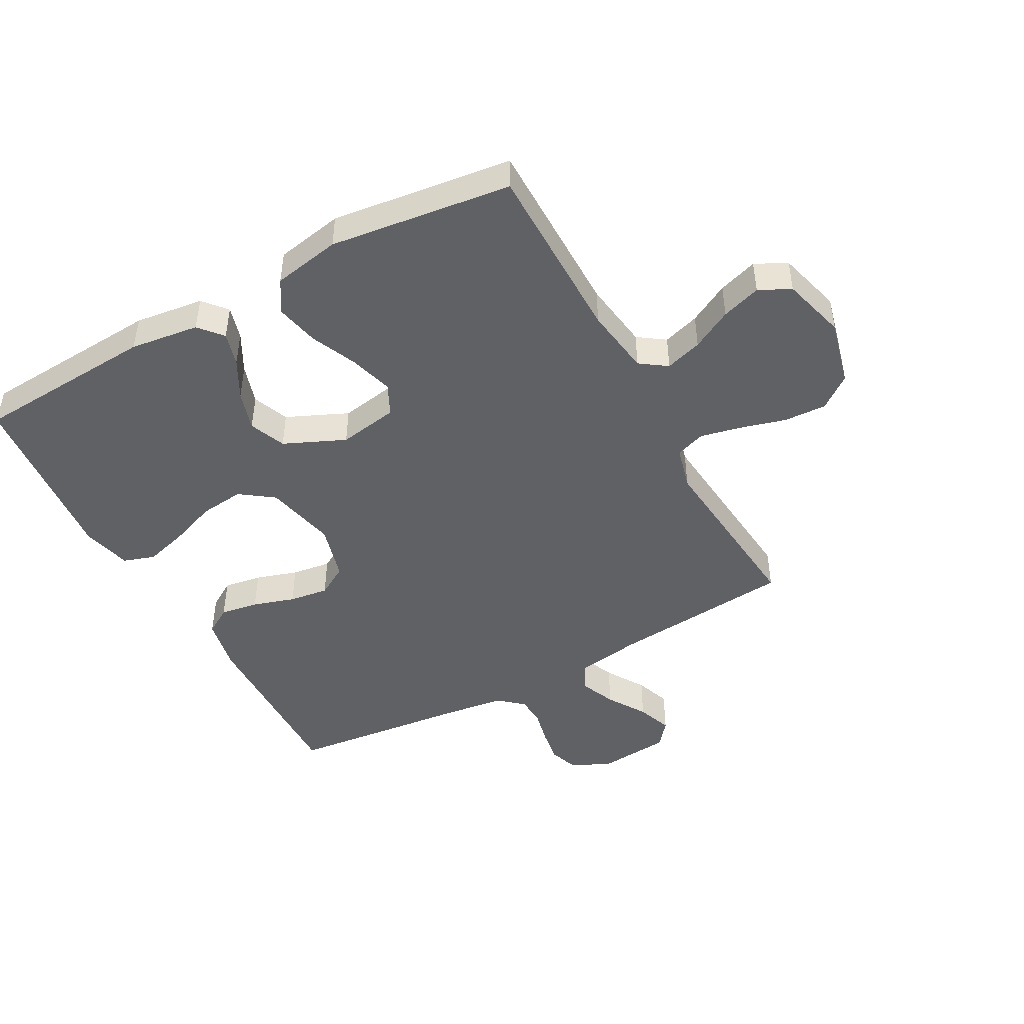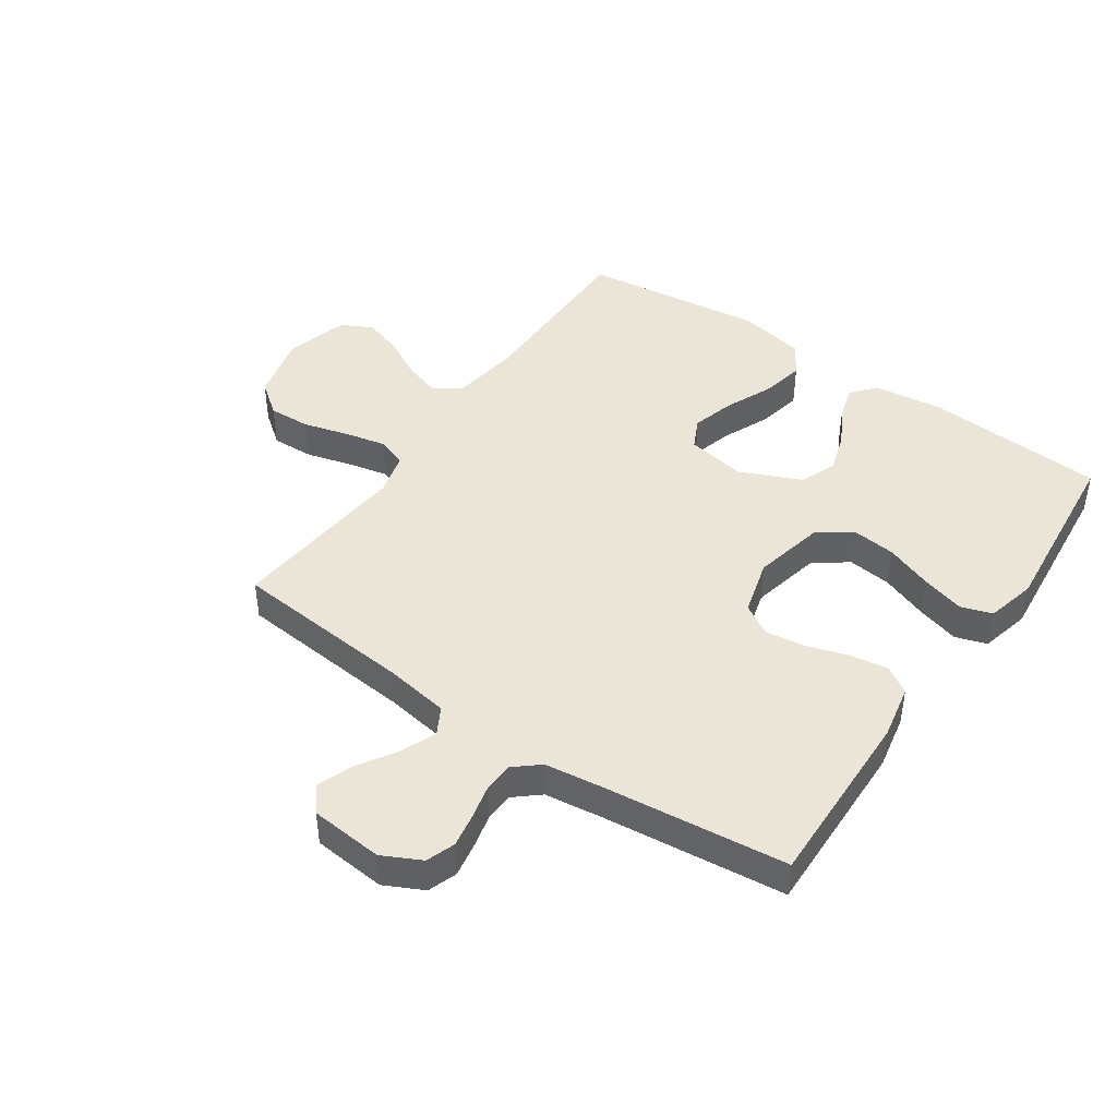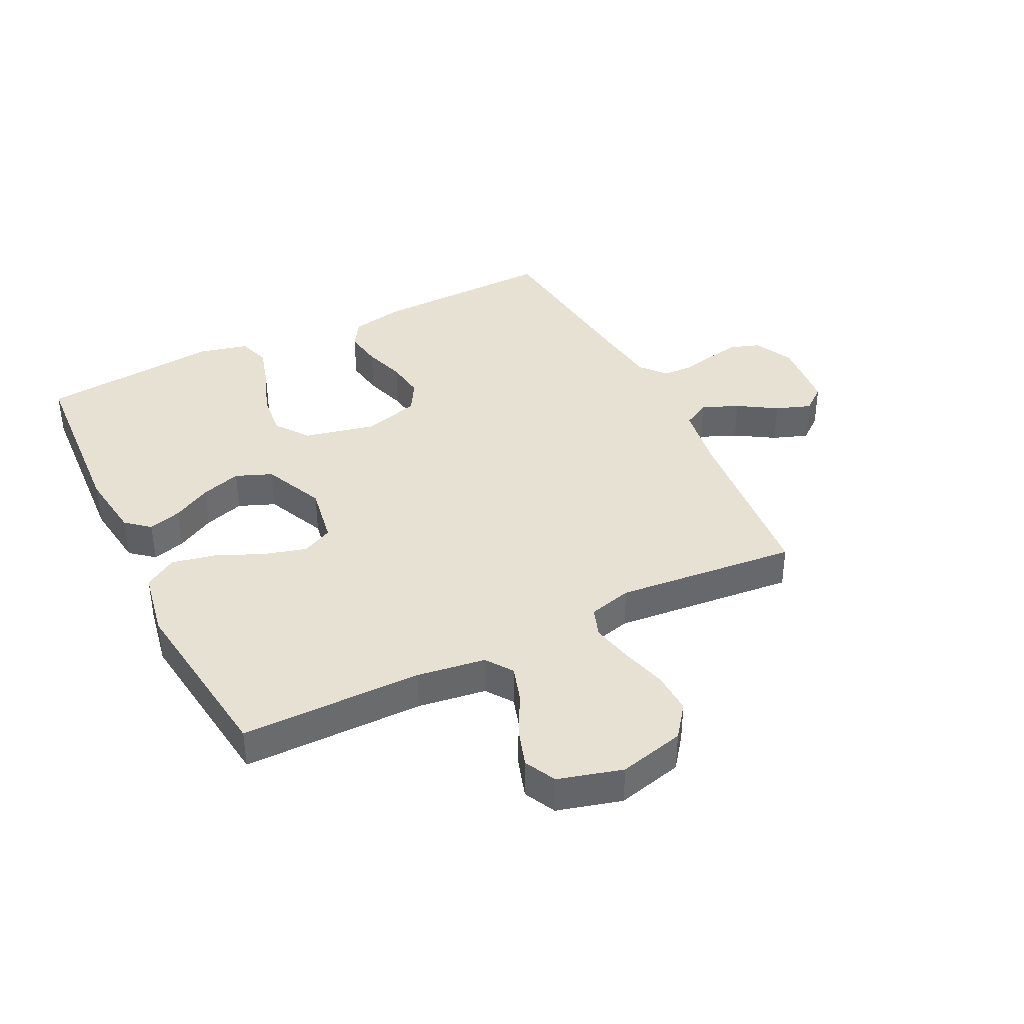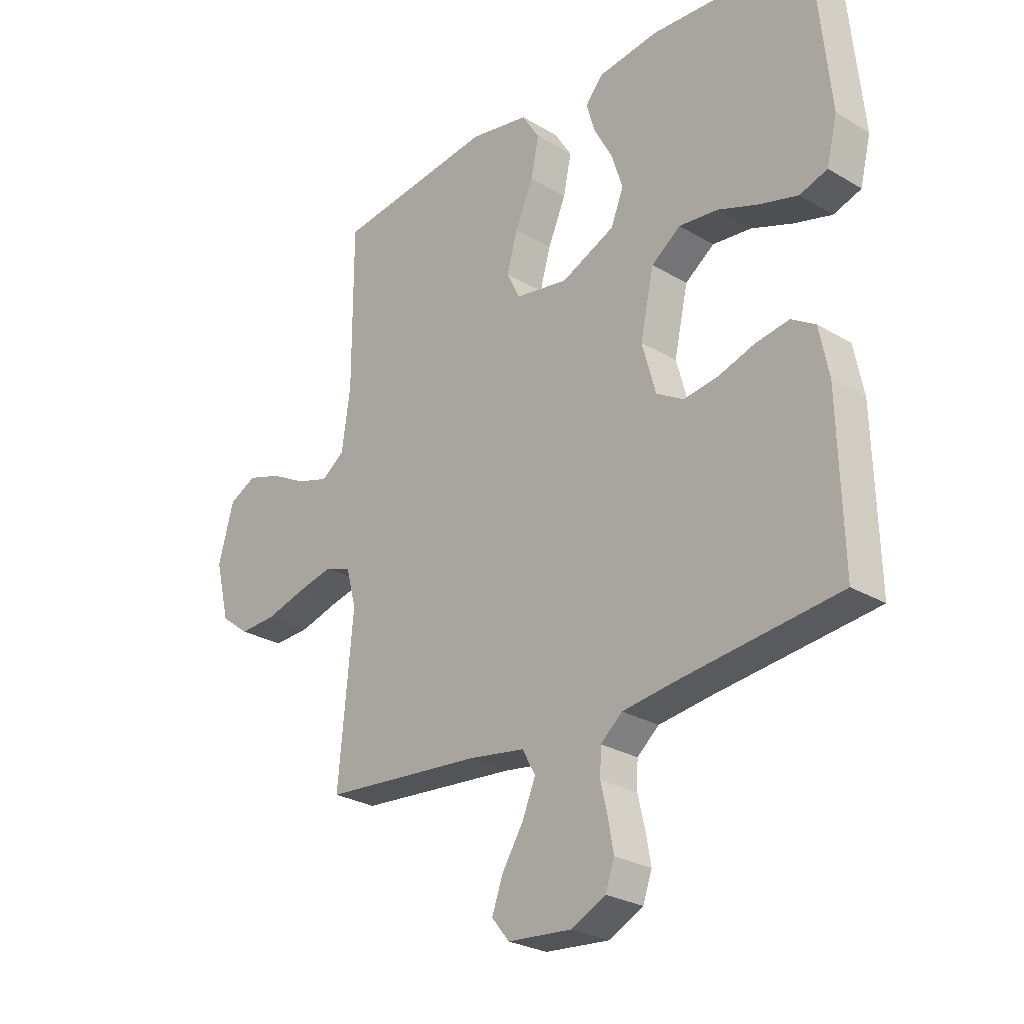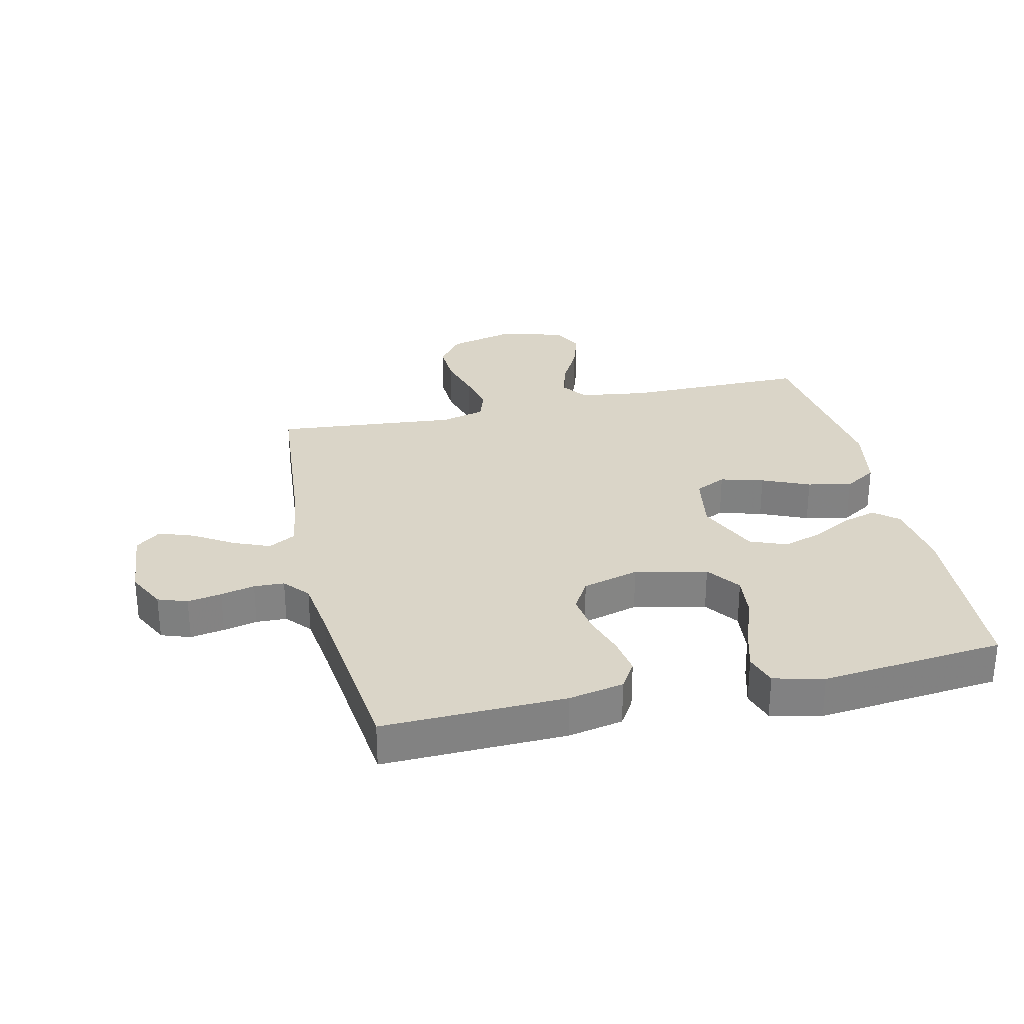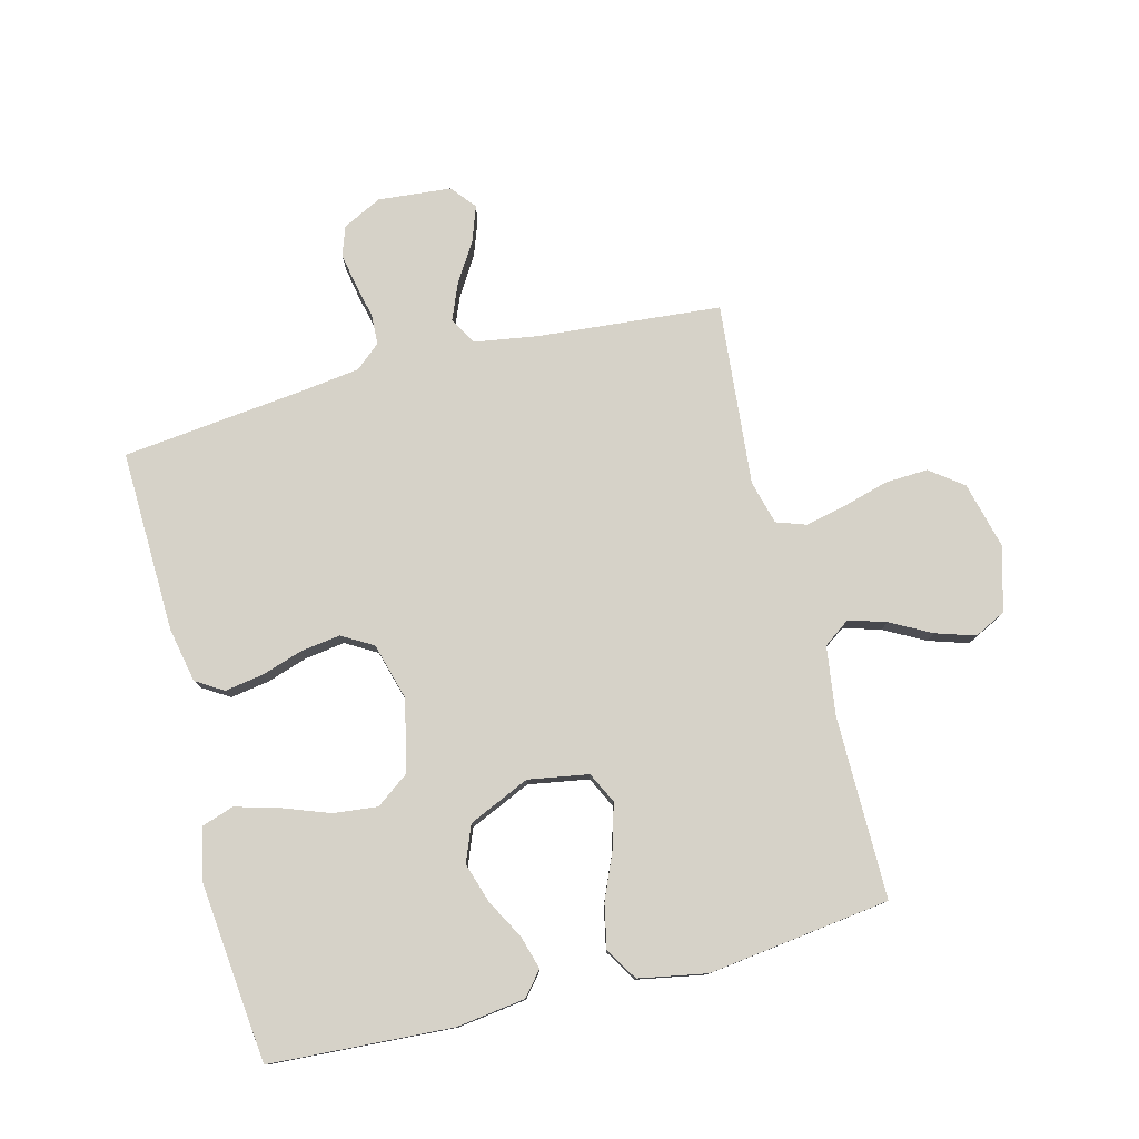
<metadata>
{"format":"obj","ext":"obj","renderer":"f3d","projection":"perspective","resolution":1024,"background":"white","views":[{"elev":-46.3,"azim":28.7,"up":"+Y"},{"elev":44.3,"azim":-145.4,"up":"+Y"},{"elev":38.9,"azim":63.7,"up":"+Y"},{"elev":-26.8,"azim":-132.9,"up":"+Z"},{"elev":29.4,"azim":-102.9,"up":"+Y"},{"elev":78.3,"azim":-14.5,"up":"+Y"}]}
</metadata>
<code>
v 0.5 0.07 -0.5
v 0.2 0.07 -0.527
v 0.093 0.07 -0.544
v 0.068 0.07 -0.589
v 0.093 0.07 -0.649
v 0.133 0.07 -0.713
v 0.154 0.07 -0.771
v 0.121 0.07 -0.812
v 0 0.07 -0.823
v -0.064 0.07 -0.791
v -0.081 0.07 -0.743
v -0.071 0.07 -0.687
v -0.058 0.07 -0.631
v -0.06 0.07 -0.581
v -0.101 0.07 -0.546
v -0.2 0.07 -0.533
v -0.5 0.07 -0.5
v -0.492 0.07 -0.2
v -0.474 0.07 -0.11
v -0.429 0.07 -0.082
v -0.366 0.07 -0.092
v -0.297 0.07 -0.114
v -0.232 0.07 -0.123
v -0.181 0.07 -0.093
v -0.155 0.07 0
v -0.181 0.07 0.118
v -0.236 0.07 0.158
v -0.309 0.07 0.15
v -0.387 0.07 0.121
v -0.458 0.07 0.101
v -0.51 0.07 0.118
v -0.53 0.07 0.2
v -0.5 0.07 0.5
v -0.2 0.07 0.519
v -0.086 0.07 0.504
v -0.053 0.07 0.465
v -0.069 0.07 0.41
v -0.104 0.07 0.346
v -0.125 0.07 0.28
v -0.101 0.07 0.22
v 0 0.07 0.175
v 0.099 0.07 0.192
v 0.124 0.07 0.243
v 0.104 0.07 0.314
v 0.07 0.07 0.392
v 0.055 0.07 0.464
v 0.088 0.07 0.517
v 0.2 0.07 0.538
v 0.5 0.07 0.5
v 0.5 0.07 0.2
v 0.516 0.07 0.087
v 0.56 0.07 0.056
v 0.621 0.07 0.075
v 0.688 0.07 0.111
v 0.753 0.07 0.132
v 0.805 0.07 0.106
v 0.834 0.07 0
v 0.807 0.07 -0.109
v 0.753 0.07 -0.15
v 0.683 0.07 -0.147
v 0.608 0.07 -0.126
v 0.54 0.07 -0.111
v 0.491 0.07 -0.128
v 0.472 0.07 -0.2
v 0.5 0 -0.5
v 0.2 0 -0.527
v 0.093 0 -0.544
v 0.068 0 -0.589
v 0.093 0 -0.649
v 0.133 0 -0.713
v 0.154 0 -0.771
v 0.121 0 -0.812
v 0 0 -0.823
v -0.064 0 -0.791
v -0.081 0 -0.743
v -0.071 0 -0.687
v -0.058 0 -0.631
v -0.06 0 -0.581
v -0.101 0 -0.546
v -0.2 0 -0.533
v -0.5 0 -0.5
v -0.492 0 -0.2
v -0.474 0 -0.11
v -0.429 0 -0.082
v -0.366 0 -0.092
v -0.297 0 -0.114
v -0.232 0 -0.123
v -0.181 0 -0.093
v -0.155 0 0
v -0.181 0 0.118
v -0.236 0 0.158
v -0.309 0 0.15
v -0.387 0 0.121
v -0.458 0 0.101
v -0.51 0 0.118
v -0.53 0 0.2
v -0.5 0 0.5
v -0.2 0 0.519
v -0.086 0 0.504
v -0.053 0 0.465
v -0.069 0 0.41
v -0.104 0 0.346
v -0.125 0 0.28
v -0.101 0 0.22
v 0 0 0.175
v 0.099 0 0.192
v 0.124 0 0.243
v 0.104 0 0.314
v 0.07 0 0.392
v 0.055 0 0.464
v 0.088 0 0.517
v 0.2 0 0.538
v 0.5 0 0.5
v 0.5 0 0.2
v 0.516 0 0.087
v 0.56 0 0.056
v 0.621 0 0.075
v 0.688 0 0.111
v 0.753 0 0.132
v 0.805 0 0.106
v 0.834 0 0
v 0.807 0 -0.109
v 0.753 0 -0.15
v 0.683 0 -0.147
v 0.608 0 -0.126
v 0.54 0 -0.111
v 0.491 0 -0.128
v 0.472 0 -0.2
f 59 60 61
f 58 59 61
f 57 58 61
f 56 57 61
f 55 56 61
f 54 55 61
f 53 54 61
f 52 53 61 62
f 51 52 62 63
f 48 49 50
f 47 48 50
f 46 47 50
f 45 46 50
f 44 45 50
f 51 63 64
f 50 51 64
f 44 50 64
f 43 44 64
f 36 37 38
f 35 36 38
f 34 35 38
f 33 34 38
f 32 33 38
f 31 32 38
f 30 31 38
f 29 30 38
f 28 29 38
f 27 28 38 39
f 26 27 39 40
f 20 21 22
f 19 20 22
f 18 19 22
f 17 18 22
f 16 17 22
f 15 16 22 23
f 14 15 23 24
f 11 12 13
f 10 11 13
f 9 10 13
f 8 9 13
f 7 8 13
f 6 7 13
f 5 6 13
f 4 5 13 14
f 14 24 25
f 4 14 25
f 3 4 25
f 64 1 2
f 43 64 2
f 42 43 2
f 26 40 41
f 26 41 42
f 25 26 42
f 3 25 42
f 2 3 42
f 125 124 123
f 125 123 122
f 125 122 121
f 125 121 120
f 125 120 119
f 125 119 118
f 125 118 117
f 126 125 117 116
f 127 126 116 115
f 114 113 112
f 114 112 111
f 114 111 110
f 114 110 109
f 114 109 108
f 128 127 115
f 128 115 114
f 128 114 108
f 128 108 107
f 102 101 100
f 102 100 99
f 102 99 98
f 102 98 97
f 102 97 96
f 102 96 95
f 102 95 94
f 102 94 93
f 102 93 92
f 103 102 92 91
f 104 103 91 90
f 86 85 84
f 86 84 83
f 86 83 82
f 86 82 81
f 86 81 80
f 87 86 80 79
f 88 87 79 78
f 77 76 75
f 77 75 74
f 77 74 73
f 77 73 72
f 77 72 71
f 77 71 70
f 77 70 69
f 78 77 69 68
f 89 88 78
f 89 78 68
f 89 68 67
f 66 65 128
f 66 128 107
f 66 107 106
f 105 104 90
f 106 105 90
f 106 90 89
f 106 89 67
f 106 67 66
f 1 65 66 2
f 2 66 67 3
f 3 67 68 4
f 4 68 69 5
f 5 69 70 6
f 6 70 71 7
f 7 71 72 8
f 8 72 73 9
f 9 73 74 10
f 10 74 75 11
f 11 75 76 12
f 12 76 77 13
f 13 77 78 14
f 14 78 79 15
f 15 79 80 16
f 16 80 81 17
f 17 81 82 18
f 18 82 83 19
f 19 83 84 20
f 20 84 85 21
f 21 85 86 22
f 22 86 87 23
f 23 87 88 24
f 24 88 89 25
f 25 89 90 26
f 26 90 91 27
f 27 91 92 28
f 28 92 93 29
f 29 93 94 30
f 30 94 95 31
f 31 95 96 32
f 32 96 97 33
f 33 97 98 34
f 34 98 99 35
f 35 99 100 36
f 36 100 101 37
f 37 101 102 38
f 38 102 103 39
f 39 103 104 40
f 40 104 105 41
f 41 105 106 42
f 42 106 107 43
f 43 107 108 44
f 44 108 109 45
f 45 109 110 46
f 46 110 111 47
f 47 111 112 48
f 48 112 113 49
f 49 113 114 50
f 50 114 115 51
f 51 115 116 52
f 52 116 117 53
f 53 117 118 54
f 54 118 119 55
f 55 119 120 56
f 56 120 121 57
f 57 121 122 58
f 58 122 123 59
f 59 123 124 60
f 60 124 125 61
f 61 125 126 62
f 62 126 127 63
f 63 127 128 64
f 64 128 65 1

</code>
